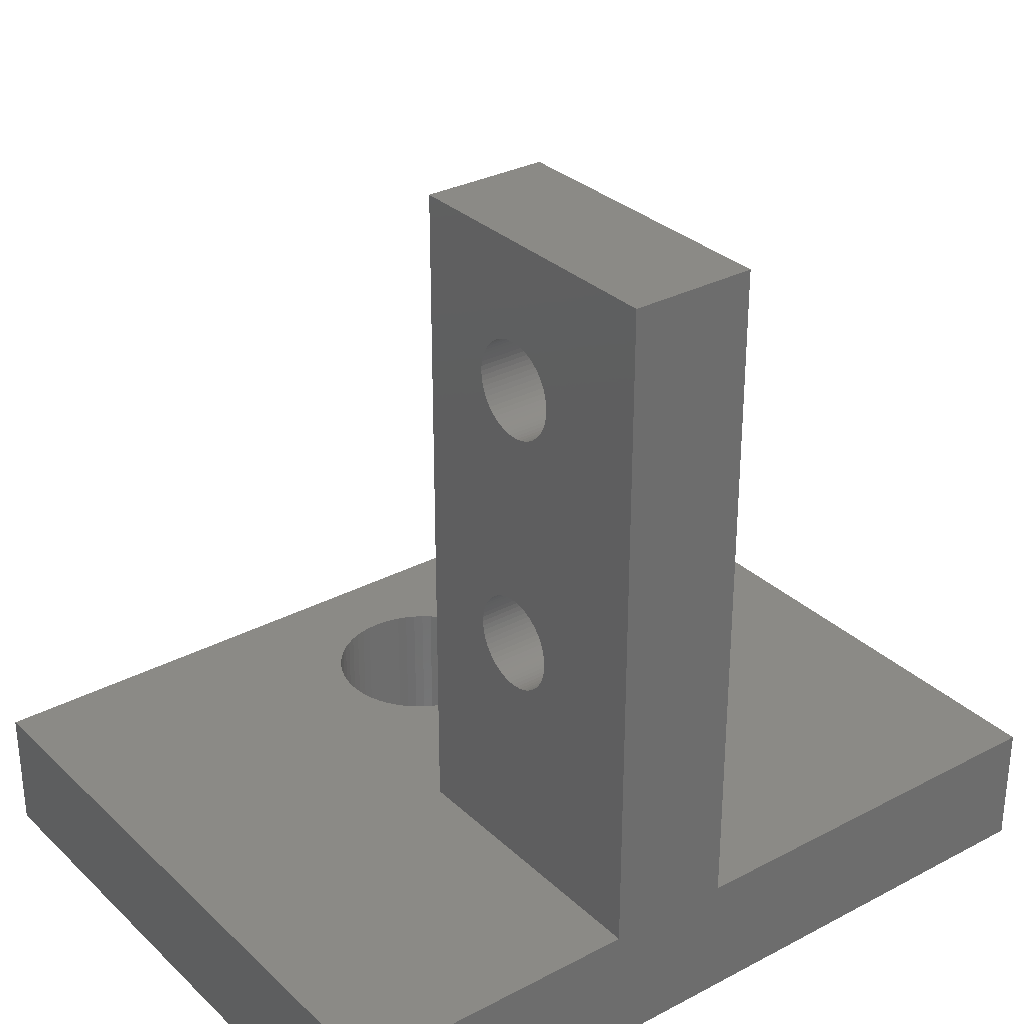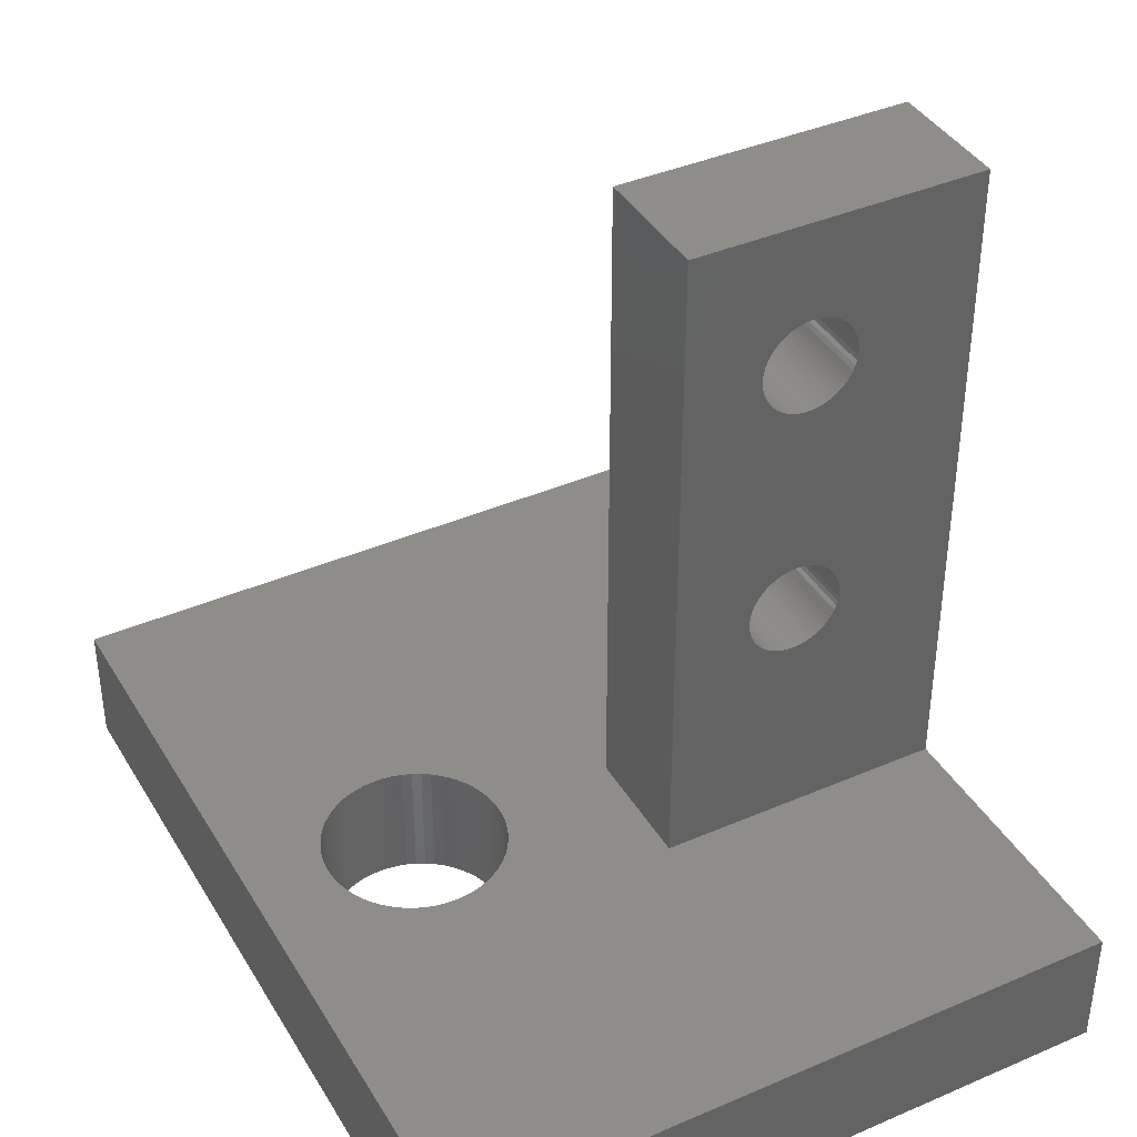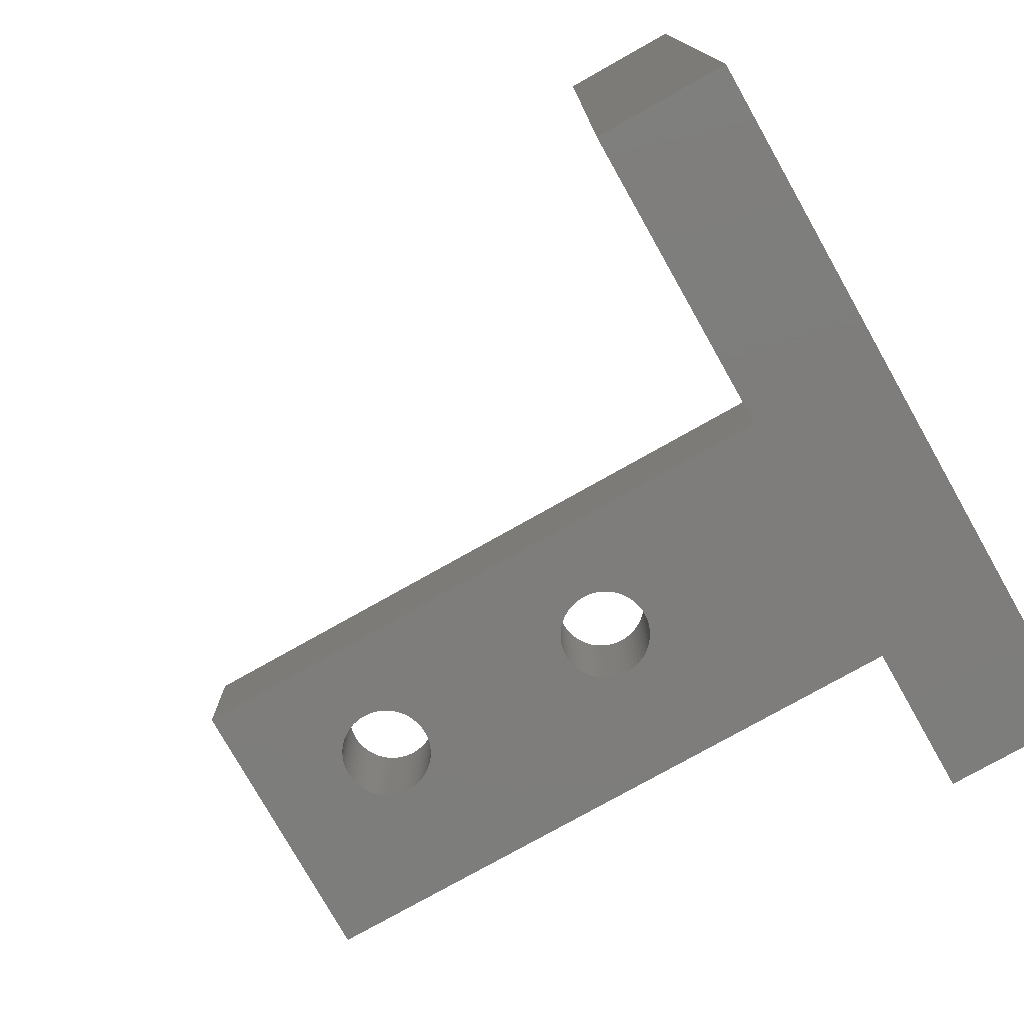
<metadata>
{"format":"stl","ext":"stl","renderer":"f3d","projection":"perspective","resolution":1024,"background":"white","views":[{"elev":30.7,"azim":-127.2,"up":"+Z"},{"elev":39.8,"azim":151.9,"up":"+Z"},{"elev":-77.1,"azim":119.4,"up":"+Y"}]}
</metadata>
<code>
# stl→obj: 376 verts, 760 faces
v 0 20 0
v 0 13 3
v 0 20 3
v 0 10 3
v 0 13 19
v 0 0 0
v 0 0 3
v 0 10 19
v 16 20 3
v 14.15 10 3
v 16 0 3
v 14.14 10.22 3
v 14.1 10.45 3
v 14.04 10.66 3
v 13.96 10.87 3
v 13.86 11.07 3
v 13.74 11.26 3
v 13.6 11.44 3
v 13.44 11.6 3
v 13.26 11.74 3
v 13.07 11.86 3
v 12.87 11.96 3
v 12.66 12.04 3
v 12.45 12.1 3
v 12.22 12.14 3
v 12 12.15 3
v 11.78 12.14 3
v 11.55 12.1 3
v 7 13 3
v 11.34 12.04 3
v 11.13 11.96 3
v 10.93 11.86 3
v 10.74 11.74 3
v 10.56 11.6 3
v 10.4 11.44 3
v 9.897 10.45 3
v 7 10 3
v 9.862 10.22 3
v 9.955 10.66 3
v 10.04 10.87 3
v 10.14 11.07 3
v 10.26 11.26 3
v 14.14 9.775 3
v 14.1 9.553 3
v 14.04 9.336 3
v 13.96 9.126 3
v 13.86 8.925 3
v 13.74 8.736 3
v 13.6 8.561 3
v 13.44 8.402 3
v 13.26 8.261 3
v 13.07 8.138 3
v 12.87 8.036 3
v 12.66 7.955 3
v 12.45 7.897 3
v 12.22 7.862 3
v 12 7.85 3
v 11.78 7.862 3
v 11.55 7.897 3
v 11.34 7.955 3
v 11.13 8.036 3
v 10.93 8.138 3
v 10.74 8.261 3
v 10.56 8.402 3
v 10.4 8.561 3
v 10.26 8.736 3
v 9.85 10 3
v 9.862 9.775 3
v 9.897 9.553 3
v 9.955 9.336 3
v 10.04 9.126 3
v 10.14 8.925 3
v 16 20 0
v 16 0 0
v 14.15 10 0
v 14.14 9.775 0
v 14.1 9.553 0
v 14.04 9.336 0
v 13.96 9.126 0
v 13.86 8.925 0
v 13.74 8.736 0
v 13.6 8.561 0
v 13.44 8.402 0
v 13.26 8.261 0
v 13.07 8.138 0
v 12.87 8.036 0
v 12.66 7.955 0
v 12.45 7.897 0
v 12.22 7.862 0
v 12 7.85 0
v 11.78 7.862 0
v 11.55 7.897 0
v 11.34 7.955 0
v 11.13 8.036 0
v 10.93 8.138 0
v 10.74 8.261 0
v 10.56 8.402 0
v 10.4 8.561 0
v 9.862 9.775 0
v 9.85 10 0
v 9.897 9.553 0
v 9.955 9.336 0
v 10.04 9.126 0
v 10.14 8.925 0
v 10.26 8.736 0
v 14.14 10.22 0
v 14.1 10.45 0
v 14.04 10.66 0
v 13.96 10.87 0
v 13.86 11.07 0
v 13.74 11.26 0
v 13.6 11.44 0
v 13.44 11.6 0
v 13.26 11.74 0
v 13.07 11.86 0
v 12.87 11.96 0
v 12.66 12.04 0
v 12.45 12.1 0
v 12.22 12.14 0
v 12 12.15 0
v 11.78 12.14 0
v 11.55 12.1 0
v 11.34 12.04 0
v 11.13 11.96 0
v 10.93 11.86 0
v 10.74 11.74 0
v 10.56 11.6 0
v 10.4 11.44 0
v 10.26 11.26 0
v 9.862 10.22 0
v 9.897 10.45 0
v 9.955 10.66 0
v 10.04 10.87 0
v 10.14 11.07 0
v 5.15 10 9
v 5.144 13 9.12
v 5.15 13 9
v 5.144 10 9.12
v 2.856 10 9.12
v 2.85 13 9
v 2.856 13 9.12
v 2.85 10 9
v 4 10 10.15
v 4.12 13 10.14
v 4.12 10 10.14
v 4 13 10.15
v 3.88 13 7.856
v 4 10 7.85
v 4 13 7.85
v 3.88 10 7.856
v 4.855 10 9.77
v 4.769 13 9.855
v 4.855 13 9.77
v 4.769 10 9.855
v 3.231 10 9.855
v 3.324 13 9.93
v 3.324 10 9.93
v 3.231 13 9.855
v 3.532 10 10.05
v 3.645 13 10.09
v 3.645 10 10.09
v 3.532 13 10.05
v 2.875 10 8.761
v 2.906 13 8.645
v 2.875 13 8.761
v 2.906 10 8.645
v 5.094 10 9.355
v 5.051 13 9.468
v 5.094 13 9.355
v 5.051 10 9.468
v 5.125 13 9.239
v 5.125 10 9.239
v 4.468 10 10.05
v 4.575 13 9.996
v 4.575 10 9.996
v 4.468 13 10.05
v 4.676 10 9.93
v 4.676 13 9.93
v 3.07 10 9.676
v 3.004 13 9.575
v 3.07 13 9.676
v 3.004 10 9.575
v 3.145 10 9.77
v 3.145 13 9.77
v 3.425 13 9.996
v 3.425 10 9.996
v 3.761 10 10.12
v 3.88 13 10.14
v 3.88 10 10.14
v 3.761 13 10.12
v 4.996 10 8.425
v 5.051 13 8.532
v 4.996 13 8.425
v 5.051 10 8.532
v 4.239 13 7.875
v 4.355 10 7.906
v 4.355 13 7.906
v 4.239 10 7.875
v 4.769 10 8.145
v 4.855 13 8.23
v 4.769 13 8.145
v 4.855 10 8.23
v 5.094 10 8.645
v 5.125 13 8.761
v 5.094 13 8.645
v 5.125 10 8.761
v 3.231 13 8.145
v 3.324 10 8.07
v 3.324 13 8.07
v 3.231 10 8.145
v 3.532 13 7.949
v 3.645 10 7.906
v 3.645 13 7.906
v 3.532 10 7.949
v 3.145 10 8.23
v 3.145 13 8.23
v 3.07 10 8.324
v 3.07 13 8.324
v 3.88 13 16.64
v 7 13 19
v 4 13 16.65
v 4.12 13 16.64
v 4.239 13 16.62
v 4.355 13 16.59
v 4.468 13 16.55
v 4.575 13 16.5
v 4.676 13 16.43
v 4.769 13 16.35
v 4.855 13 16.27
v 4.93 13 16.18
v 4.996 13 16.07
v 5.051 13 15.97
v 5.094 13 15.86
v 5.125 13 15.74
v 5.144 13 15.62
v 5.15 13 15.5
v 5.144 13 15.38
v 5.125 13 15.26
v 5.094 13 15.14
v 4.12 13 14.36
v 4 13 14.35
v 4.239 13 14.38
v 4.239 13 10.12
v 4.355 13 14.41
v 4.355 13 10.09
v 4.468 13 14.45
v 4.575 13 14.5
v 4.676 13 14.57
v 4.769 13 14.65
v 4.855 13 14.73
v 4.93 13 14.82
v 4.93 13 9.676
v 4.996 13 14.93
v 4.996 13 9.575
v 5.051 13 15.03
v 5.144 13 8.88
v 4.12 13 7.856
v 4.468 13 7.949
v 4.575 13 8.004
v 4.676 13 8.07
v 4.93 13 8.324
v 3.761 13 16.62
v 3.645 13 16.59
v 3.532 13 16.55
v 3.425 13 16.5
v 3.324 13 16.43
v 3.231 13 16.35
v 3.145 13 16.27
v 3.07 13 16.18
v 3.004 13 16.07
v 2.949 13 15.97
v 2.906 13 15.86
v 2.875 13 15.74
v 2.856 13 15.62
v 2.85 13 15.5
v 2.856 13 15.38
v 2.875 13 15.26
v 2.906 13 15.14
v 2.906 13 9.355
v 2.949 13 15.03
v 2.949 13 9.468
v 3.004 13 14.93
v 3.07 13 14.82
v 3.88 13 14.36
v 3.761 13 14.38
v 3.645 13 14.41
v 3.532 13 14.45
v 3.425 13 14.5
v 3.324 13 14.57
v 3.231 13 14.65
v 3.145 13 14.73
v 2.875 13 9.239
v 2.856 13 8.88
v 3.761 13 7.875
v 3.425 13 8.004
v 2.949 13 8.532
v 3.004 13 8.425
v 4.996 10 9.575
v 4.93 10 9.676
v 4.239 10 10.12
v 4.355 10 10.09
v 2.906 10 9.355
v 2.875 10 9.239
v 2.949 10 9.468
v 3.88 10 16.64
v 7 10 19
v 4 10 16.65
v 3.761 10 16.62
v 3.645 10 16.59
v 3.532 10 16.55
v 3.425 10 16.5
v 3.324 10 16.43
v 3.231 10 16.35
v 3.145 10 16.27
v 3.07 10 16.18
v 3.004 10 16.07
v 2.949 10 15.97
v 2.906 10 15.86
v 2.875 10 15.74
v 2.856 10 15.62
v 2.85 10 15.5
v 2.856 10 15.38
v 2.875 10 15.26
v 2.906 10 15.14
v 2.949 10 15.03
v 3.88 10 14.36
v 4 10 14.35
v 3.761 10 14.38
v 3.645 10 14.41
v 3.532 10 14.45
v 3.425 10 14.5
v 3.324 10 14.57
v 3.231 10 14.65
v 3.145 10 14.73
v 3.07 10 14.82
v 3.004 10 14.93
v 2.856 10 8.88
v 3.761 10 7.875
v 3.425 10 8.004
v 3.004 10 8.425
v 2.949 10 8.532
v 4.12 10 16.64
v 4.239 10 16.62
v 4.355 10 16.59
v 4.468 10 16.55
v 4.575 10 16.5
v 4.676 10 16.43
v 4.769 10 16.35
v 4.855 10 16.27
v 4.93 10 16.18
v 4.996 10 16.07
v 5.051 10 15.97
v 5.094 10 15.86
v 5.125 10 15.74
v 5.144 10 15.62
v 5.15 10 15.5
v 5.144 10 15.38
v 5.125 10 15.26
v 5.094 10 15.14
v 5.051 10 15.03
v 4.12 10 14.36
v 4.239 10 14.38
v 4.355 10 14.41
v 4.468 10 14.45
v 4.575 10 14.5
v 4.676 10 14.57
v 4.769 10 14.65
v 4.855 10 14.73
v 4.93 10 14.82
v 4.996 10 14.93
v 5.144 10 8.88
v 4.12 10 7.856
v 4.468 10 7.949
v 4.575 10 8.004
v 4.676 10 8.07
v 4.93 10 8.324
f 1 2 3
f 2 4 5
f 1 4 2
f 6 4 1
f 4 6 7
f 5 4 8
f 9 10 11
f 9 12 10
f 9 13 12
f 9 14 13
f 9 15 14
f 9 16 15
f 9 17 16
f 9 18 17
f 9 19 18
f 9 20 19
f 9 21 20
f 9 22 21
f 9 23 22
f 9 24 23
f 9 25 24
f 9 26 25
f 9 27 26
f 9 28 27
f 29 28 9
f 28 29 30
f 30 29 31
f 31 29 32
f 32 29 33
f 33 29 34
f 34 29 35
f 36 37 38
f 39 37 36
f 40 37 39
f 37 40 29
f 41 29 40
f 42 29 41
f 35 29 42
f 3 29 9
f 29 3 2
f 43 11 10
f 44 11 43
f 45 11 44
f 46 11 45
f 47 11 46
f 48 11 47
f 49 11 48
f 50 11 49
f 51 11 50
f 52 11 51
f 53 11 52
f 54 11 53
f 55 11 54
f 56 11 55
f 57 11 56
f 58 11 57
f 59 11 58
f 60 11 59
f 61 11 60
f 7 61 62
f 7 62 63
f 7 63 64
f 37 64 65
f 37 65 66
f 38 37 67
f 67 37 68
f 68 37 69
f 69 37 70
f 70 37 71
f 71 37 72
f 72 37 66
f 64 37 7
f 7 37 4
f 61 7 11
f 11 73 9
f 73 11 74
f 73 3 9
f 3 73 1
f 74 75 73
f 74 76 75
f 74 77 76
f 74 78 77
f 74 79 78
f 74 80 79
f 74 81 80
f 74 82 81
f 74 83 82
f 74 84 83
f 74 85 84
f 74 86 85
f 74 87 86
f 74 88 87
f 74 89 88
f 74 90 89
f 74 91 90
f 74 92 91
f 74 93 92
f 74 94 93
f 6 94 74
f 94 6 95
f 95 6 96
f 96 6 97
f 97 6 98
f 99 6 100
f 101 6 99
f 102 6 101
f 103 6 102
f 104 6 103
f 105 6 104
f 98 6 105
f 106 73 75
f 107 73 106
f 108 73 107
f 109 73 108
f 110 73 109
f 111 73 110
f 112 73 111
f 113 73 112
f 114 73 113
f 115 73 114
f 116 73 115
f 117 73 116
f 118 73 117
f 119 73 118
f 120 73 119
f 121 73 120
f 122 73 121
f 123 73 122
f 124 73 123
f 1 124 125
f 1 125 126
f 1 126 127
f 1 127 128
f 1 128 129
f 1 100 6
f 100 1 130
f 130 1 131
f 131 1 132
f 132 1 133
f 133 1 134
f 134 1 129
f 124 1 73
f 6 11 7
f 11 6 74
f 75 12 106
f 12 75 10
f 121 26 27
f 26 121 120
f 89 57 56
f 57 89 90
f 112 19 113
f 19 112 18
f 35 127 34
f 127 35 128
f 125 31 32
f 31 125 124
f 109 16 110
f 16 109 15
f 117 22 23
f 22 117 116
f 115 20 21
f 20 115 114
f 40 134 41
f 134 40 133
f 41 129 42
f 129 41 134
f 127 33 34
f 33 127 126
f 123 28 30
f 28 123 122
f 86 54 53
f 54 86 87
f 107 14 108
f 14 107 13
f 106 13 107
f 13 106 12
f 108 15 109
f 15 108 14
f 111 18 112
f 18 111 17
f 110 17 111
f 17 110 16
f 119 24 25
f 24 119 118
f 120 25 26
f 25 120 119
f 114 19 20
f 19 114 113
f 38 131 36
f 131 38 130
f 39 133 40
f 133 39 132
f 67 130 38
f 130 67 100
f 122 27 28
f 27 122 121
f 76 10 75
f 10 76 43
f 83 49 82
f 49 83 50
f 85 53 52
f 53 85 86
f 118 23 24
f 23 118 117
f 116 21 22
f 21 116 115
f 42 128 35
f 128 42 129
f 36 132 39
f 132 36 131
f 68 100 67
f 100 68 99
f 126 32 33
f 32 126 125
f 124 30 31
f 30 124 123
f 79 45 78
f 45 79 46
f 78 44 77
f 44 78 45
f 77 43 76
f 43 77 44
f 84 52 51
f 52 84 85
f 80 46 79
f 46 80 47
f 82 48 81
f 48 82 49
f 95 63 62
f 63 95 96
f 64 98 65
f 98 64 97
f 66 104 72
f 104 66 105
f 71 102 70
f 102 71 103
f 72 103 71
f 103 72 104
f 83 51 50
f 51 83 84
f 81 47 80
f 47 81 48
f 90 58 57
f 58 90 91
f 92 60 59
f 60 92 93
f 94 62 61
f 62 94 95
f 96 64 63
f 64 96 97
f 65 105 66
f 105 65 98
f 70 101 69
f 101 70 102
f 69 99 68
f 99 69 101
f 87 55 54
f 55 87 88
f 88 56 55
f 56 88 89
f 91 59 58
f 59 91 92
f 93 61 60
f 61 93 94
f 135 136 137
f 136 135 138
f 139 140 141
f 140 139 142
f 143 144 145
f 144 143 146
f 147 148 149
f 148 147 150
f 151 152 153
f 152 151 154
f 155 156 157
f 156 155 158
f 159 160 161
f 160 159 162
f 163 164 165
f 164 163 166
f 167 168 169
f 168 167 170
f 138 171 136
f 171 138 172
f 173 174 175
f 174 173 176
f 177 152 154
f 152 177 178
f 179 180 181
f 180 179 182
f 183 181 184
f 181 183 179
f 157 185 186
f 185 157 156
f 187 188 189
f 188 187 190
f 191 192 193
f 192 191 194
f 195 196 197
f 196 195 198
f 199 200 201
f 200 199 202
f 203 204 205
f 204 203 206
f 207 208 209
f 208 207 210
f 211 212 213
f 212 211 214
f 215 207 216
f 207 215 210
f 217 216 218
f 216 217 215
f 219 220 221
f 220 222 221
f 220 223 222
f 220 224 223
f 220 225 224
f 220 226 225
f 220 227 226
f 220 228 227
f 220 229 228
f 220 230 229
f 220 231 230
f 220 232 231
f 220 233 232
f 220 234 233
f 220 235 234
f 220 236 235
f 220 237 236
f 220 238 237
f 220 239 238
f 169 239 220
f 240 146 241
f 144 240 242
f 243 242 244
f 245 244 246
f 176 246 247
f 174 247 248
f 178 248 249
f 152 249 250
f 153 250 251
f 252 251 253
f 254 253 255
f 239 169 255
f 240 144 146
f 242 243 144
f 244 245 243
f 246 176 245
f 247 174 176
f 248 178 174
f 249 152 178
f 250 153 152
f 251 252 153
f 253 254 252
f 255 168 254
f 255 169 168
f 220 171 169
f 220 136 171
f 29 136 220
f 136 29 137
f 137 29 256
f 257 29 149
f 195 29 257
f 197 29 195
f 258 29 197
f 259 29 258
f 260 29 259
f 201 29 260
f 200 29 201
f 261 29 200
f 193 29 261
f 192 29 193
f 205 29 192
f 204 29 205
f 256 29 204
f 220 219 5
f 262 5 219
f 263 5 262
f 264 5 263
f 265 5 264
f 266 5 265
f 267 5 266
f 268 5 267
f 269 5 268
f 270 5 269
f 271 5 270
f 272 5 271
f 273 5 272
f 274 5 273
f 275 5 274
f 276 5 275
f 277 5 276
f 278 5 277
f 279 278 280
f 281 280 282
f 180 282 283
f 146 284 241
f 188 284 146
f 284 188 285
f 190 285 188
f 285 190 286
f 160 286 190
f 286 160 287
f 162 287 160
f 287 162 288
f 185 288 162
f 288 185 289
f 156 289 185
f 289 156 290
f 158 290 156
f 290 158 291
f 184 291 158
f 291 184 283
f 181 283 184
f 180 283 181
f 282 180 281
f 280 281 279
f 278 279 5
f 292 5 279
f 141 5 292
f 2 141 140
f 2 140 293
f 2 293 165
f 2 165 164
f 29 147 149
f 2 147 29
f 147 2 294
f 294 2 213
f 213 2 211
f 211 2 295
f 295 2 209
f 209 2 207
f 207 2 216
f 141 2 5
f 296 2 164
f 297 2 296
f 218 2 297
f 216 2 218
f 172 169 171
f 169 172 167
f 298 252 254
f 252 298 299
f 299 153 252
f 153 299 151
f 170 254 168
f 254 170 298
f 300 245 301
f 245 300 243
f 301 176 173
f 176 301 245
f 145 243 300
f 243 145 144
f 175 178 177
f 178 175 174
f 302 292 279
f 292 302 303
f 182 281 180
f 281 182 304
f 303 141 292
f 141 303 139
f 305 306 8
f 306 305 307
f 8 308 305
f 8 309 308
f 8 310 309
f 8 311 310
f 8 312 311
f 8 313 312
f 8 314 313
f 8 315 314
f 8 316 315
f 8 317 316
f 8 318 317
f 8 319 318
f 8 320 319
f 8 321 320
f 8 322 321
f 8 323 322
f 8 324 323
f 302 324 8
f 324 302 325
f 304 325 302
f 326 143 327
f 189 326 328
f 187 328 329
f 161 329 330
f 159 330 331
f 186 331 332
f 157 332 333
f 155 333 334
f 183 334 335
f 182 336 304
f 326 189 143
f 328 187 189
f 329 161 187
f 330 159 161
f 331 186 159
f 332 157 186
f 333 155 157
f 334 183 155
f 335 179 183
f 335 182 179
f 336 182 335
f 325 304 336
f 8 303 302
f 8 139 303
f 4 139 8
f 139 4 142
f 142 4 337
f 337 4 163
f 37 150 4
f 338 4 150
f 212 4 338
f 214 4 212
f 339 4 214
f 208 4 339
f 210 4 208
f 215 4 210
f 217 4 215
f 340 4 217
f 341 4 340
f 166 4 341
f 163 4 166
f 342 306 307
f 343 306 342
f 344 306 343
f 345 306 344
f 346 306 345
f 347 306 346
f 348 306 347
f 349 306 348
f 350 306 349
f 351 306 350
f 352 306 351
f 353 306 352
f 354 306 353
f 355 306 354
f 356 306 355
f 357 306 356
f 358 306 357
f 359 306 358
f 167 359 360
f 143 361 327
f 145 361 143
f 361 145 362
f 300 362 145
f 362 300 363
f 301 363 300
f 363 301 364
f 173 364 301
f 364 173 365
f 175 365 173
f 365 175 366
f 177 366 175
f 366 177 367
f 154 367 177
f 367 154 368
f 151 368 154
f 368 151 369
f 299 369 151
f 369 299 370
f 298 370 299
f 370 298 360
f 170 360 298
f 167 360 170
f 359 167 306
f 172 306 167
f 138 306 172
f 37 138 135
f 37 135 371
f 37 371 206
f 150 37 148
f 148 37 372
f 372 37 198
f 198 37 196
f 196 37 373
f 373 37 374
f 374 37 375
f 375 37 199
f 138 37 306
f 203 37 206
f 194 37 203
f 191 37 194
f 376 37 191
f 202 37 376
f 199 37 202
f 161 190 187
f 190 161 160
f 189 146 143
f 146 189 188
f 371 137 256
f 137 371 135
f 149 372 257
f 372 149 148
f 258 374 259
f 374 258 373
f 260 199 201
f 199 260 375
f 259 375 260
f 375 259 374
f 202 261 200
f 261 202 376
f 376 193 261
f 193 376 191
f 209 339 295
f 339 209 208
f 294 150 147
f 150 294 338
f 341 297 296
f 297 341 340
f 142 293 140
f 293 142 337
f 155 184 158
f 184 155 183
f 304 279 281
f 279 304 302
f 186 162 159
f 162 186 185
f 257 198 195
f 198 257 372
f 197 373 258
f 373 197 196
f 194 205 192
f 205 194 203
f 206 256 204
f 256 206 371
f 295 214 211
f 214 295 339
f 213 338 294
f 338 213 212
f 340 218 297
f 218 340 217
f 166 296 164
f 296 166 341
f 337 165 293
f 165 337 163
f 356 235 236
f 235 356 355
f 305 221 307
f 221 305 219
f 241 361 240
f 361 241 327
f 347 228 348
f 228 347 227
f 314 269 268
f 269 314 315
f 311 264 310
f 264 311 265
f 352 231 232
f 231 352 351
f 344 225 345
f 225 344 224
f 345 226 346
f 226 345 225
f 317 272 271
f 272 317 318
f 316 271 270
f 271 316 317
f 309 262 308
f 262 309 263
f 325 282 280
f 282 325 336
f 246 365 247
f 365 246 364
f 354 233 234
f 233 354 353
f 355 234 235
f 234 355 354
f 353 232 233
f 232 353 352
f 350 229 230
f 229 350 349
f 348 229 349
f 229 348 228
f 342 223 343
f 223 342 222
f 307 222 342
f 222 307 221
f 346 227 347
f 227 346 226
f 319 274 273
f 274 319 320
f 320 275 274
f 275 320 321
f 312 265 311
f 265 312 266
f 313 266 312
f 266 313 267
f 310 263 309
f 263 310 264
f 308 219 305
f 219 308 262
f 357 236 237
f 236 357 356
f 368 251 250
f 251 368 369
f 360 239 255
f 239 360 359
f 322 277 276
f 277 322 323
f 240 362 242
f 362 240 361
f 244 364 246
f 364 244 363
f 351 230 231
f 230 351 350
f 343 224 344
f 224 343 223
f 315 270 269
f 270 315 316
f 318 273 272
f 273 318 319
f 321 276 275
f 276 321 322
f 314 267 313
f 267 314 268
f 247 366 248
f 366 247 365
f 369 253 251
f 253 369 370
f 287 329 286
f 329 287 330
f 242 363 244
f 363 242 362
f 359 238 239
f 238 359 358
f 358 237 238
f 237 358 357
f 370 255 253
f 255 370 360
f 284 327 241
f 327 284 326
f 289 331 288
f 331 289 332
f 290 332 289
f 332 290 333
f 336 283 282
f 283 336 335
f 324 280 278
f 280 324 325
f 323 278 277
f 278 323 324
f 367 250 249
f 250 367 368
f 248 367 249
f 367 248 366
f 286 328 285
f 328 286 329
f 335 291 283
f 291 335 334
f 334 290 291
f 290 334 333
f 285 326 284
f 326 285 328
f 288 330 287
f 330 288 331
f 306 29 220
f 29 306 37
f 5 306 220
f 306 5 8

</code>
